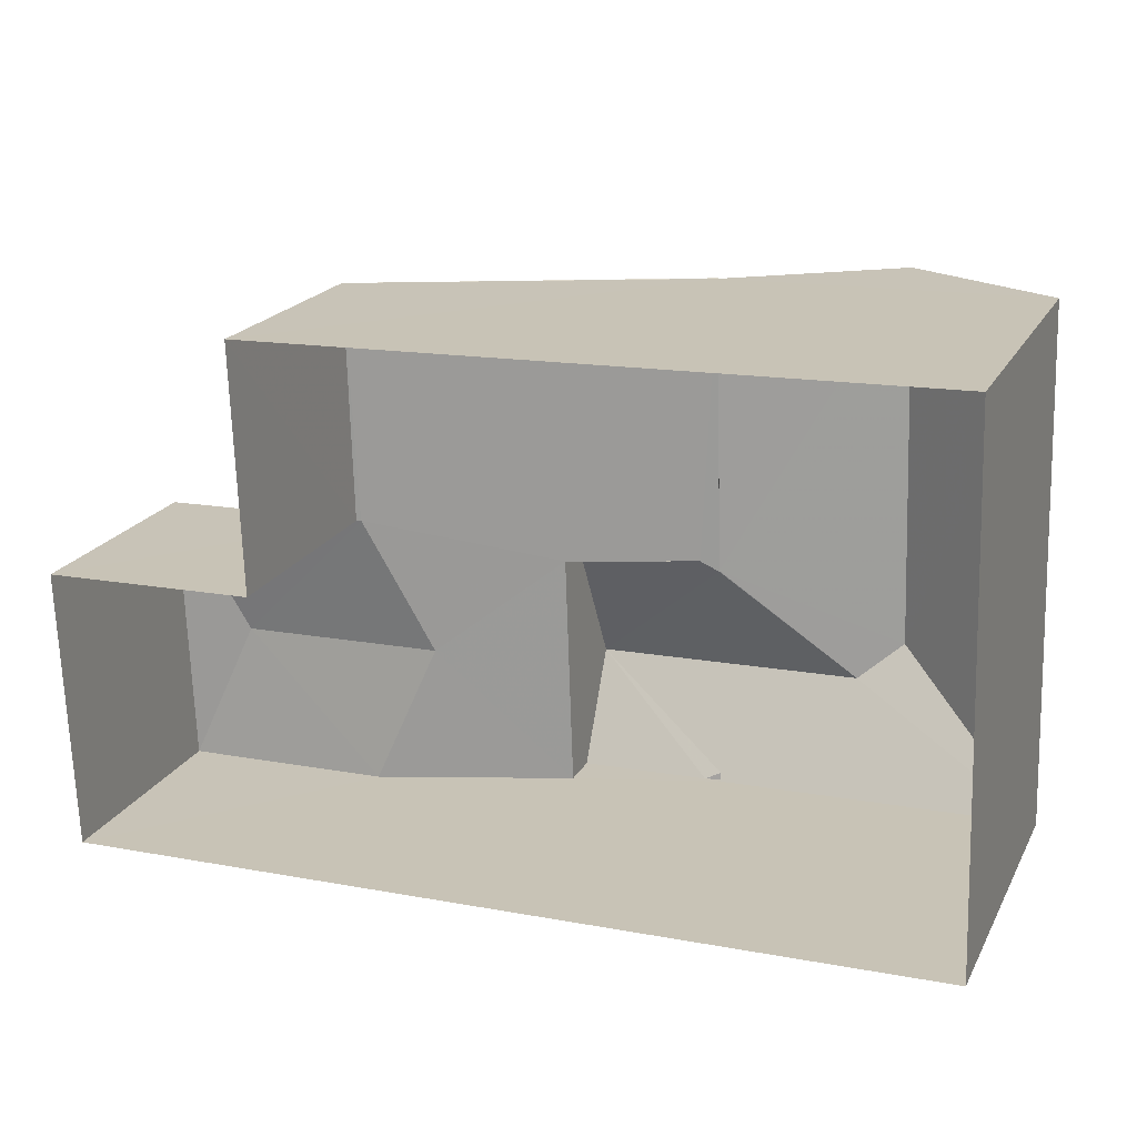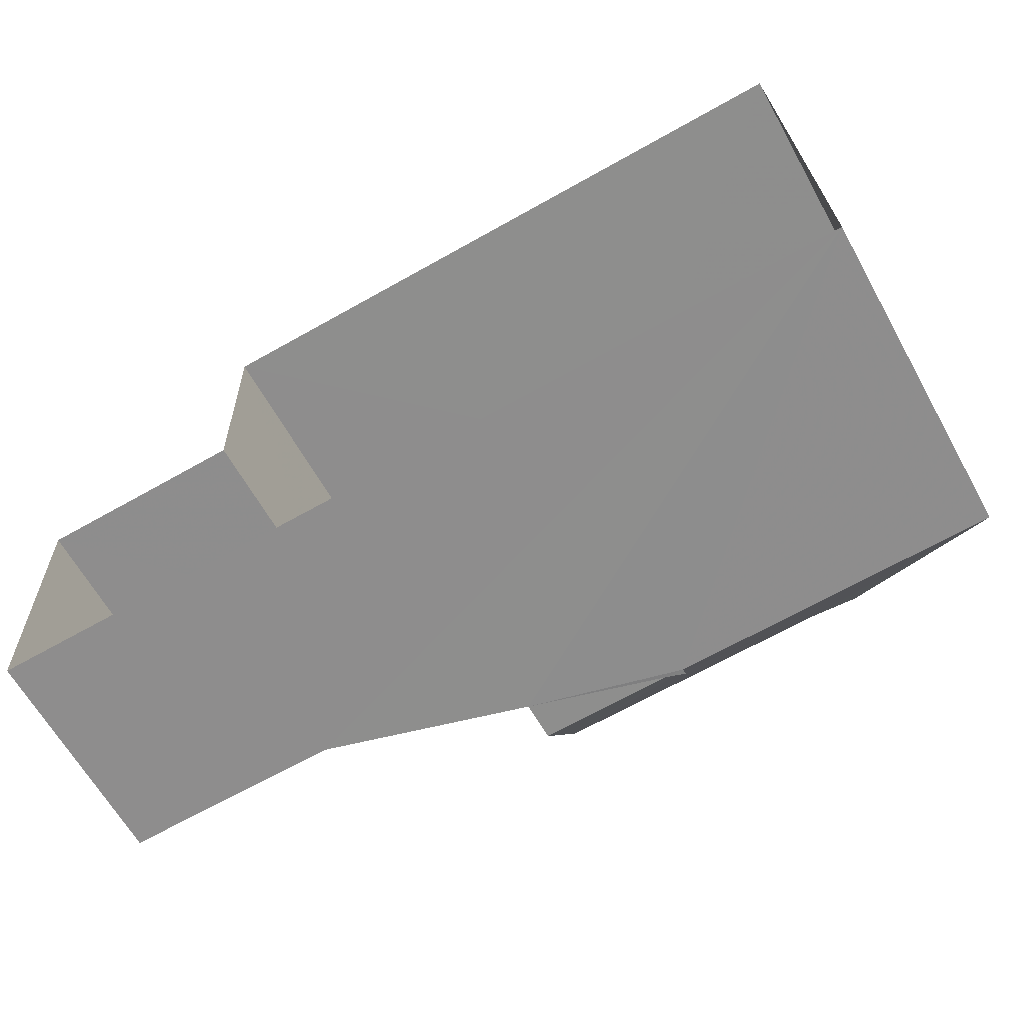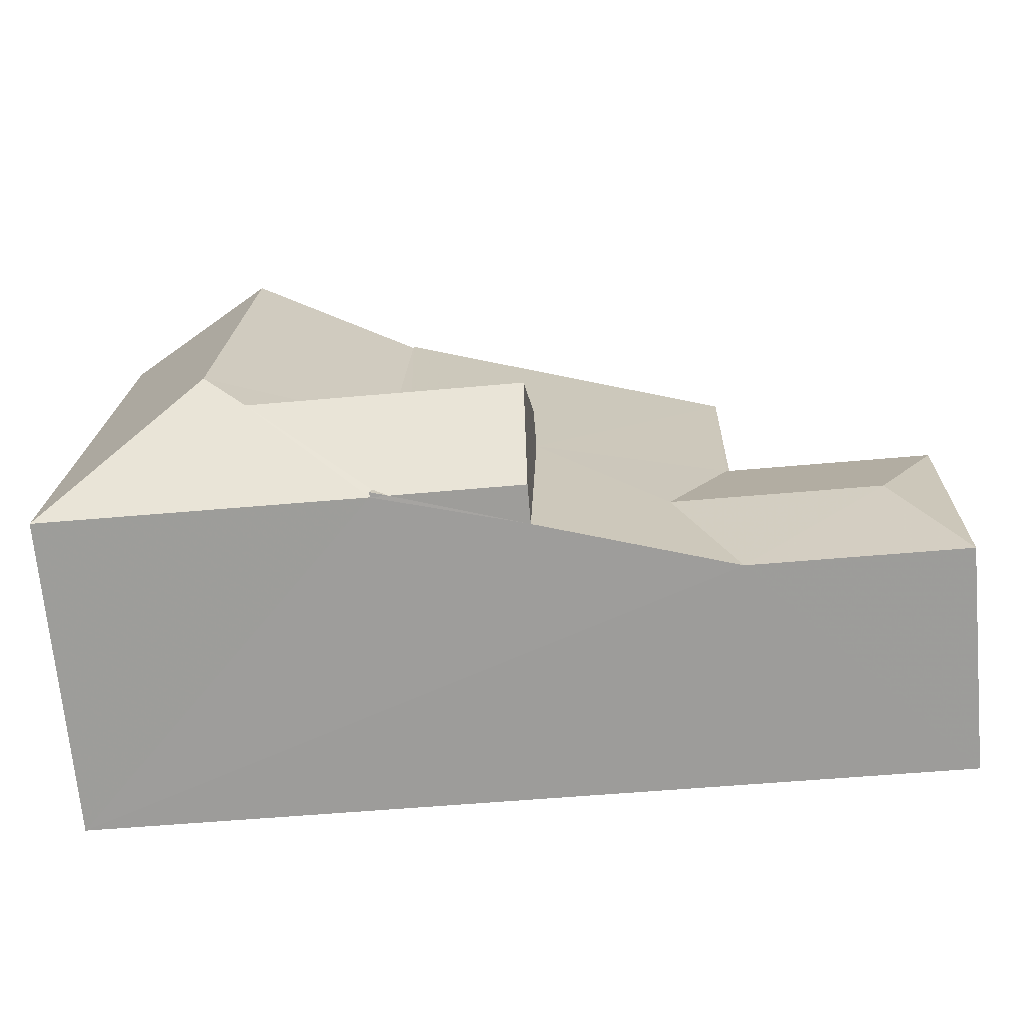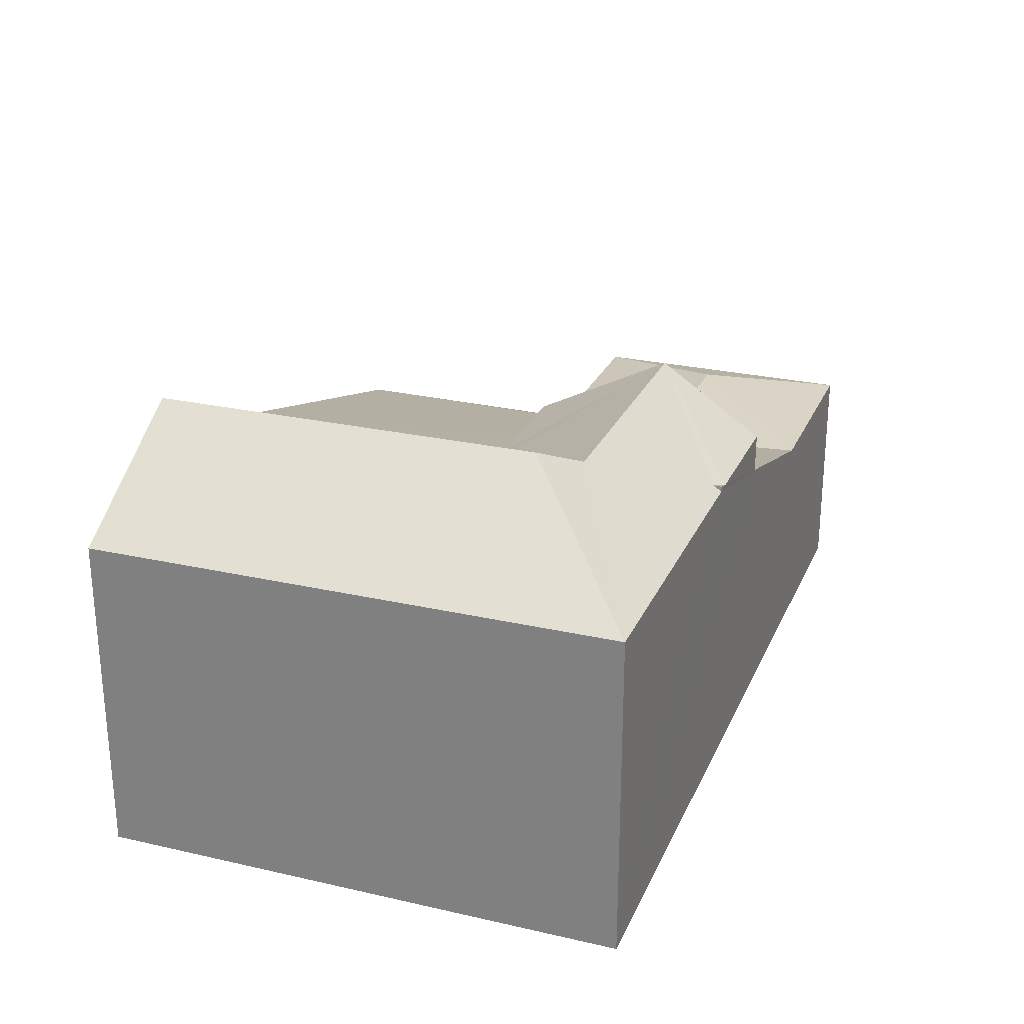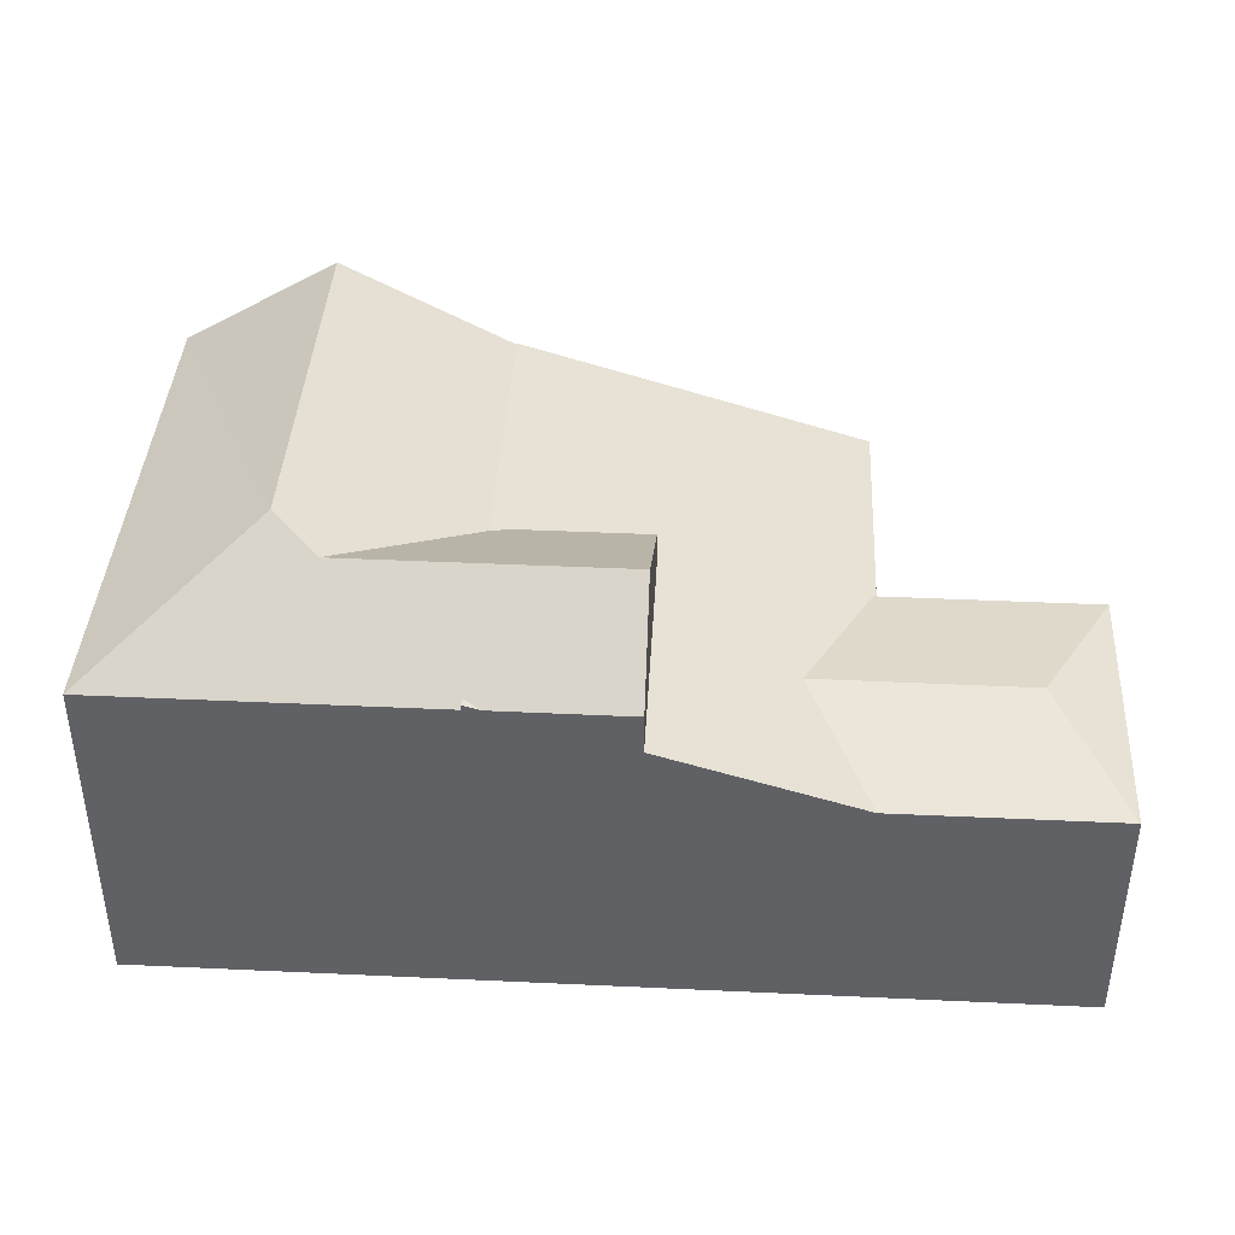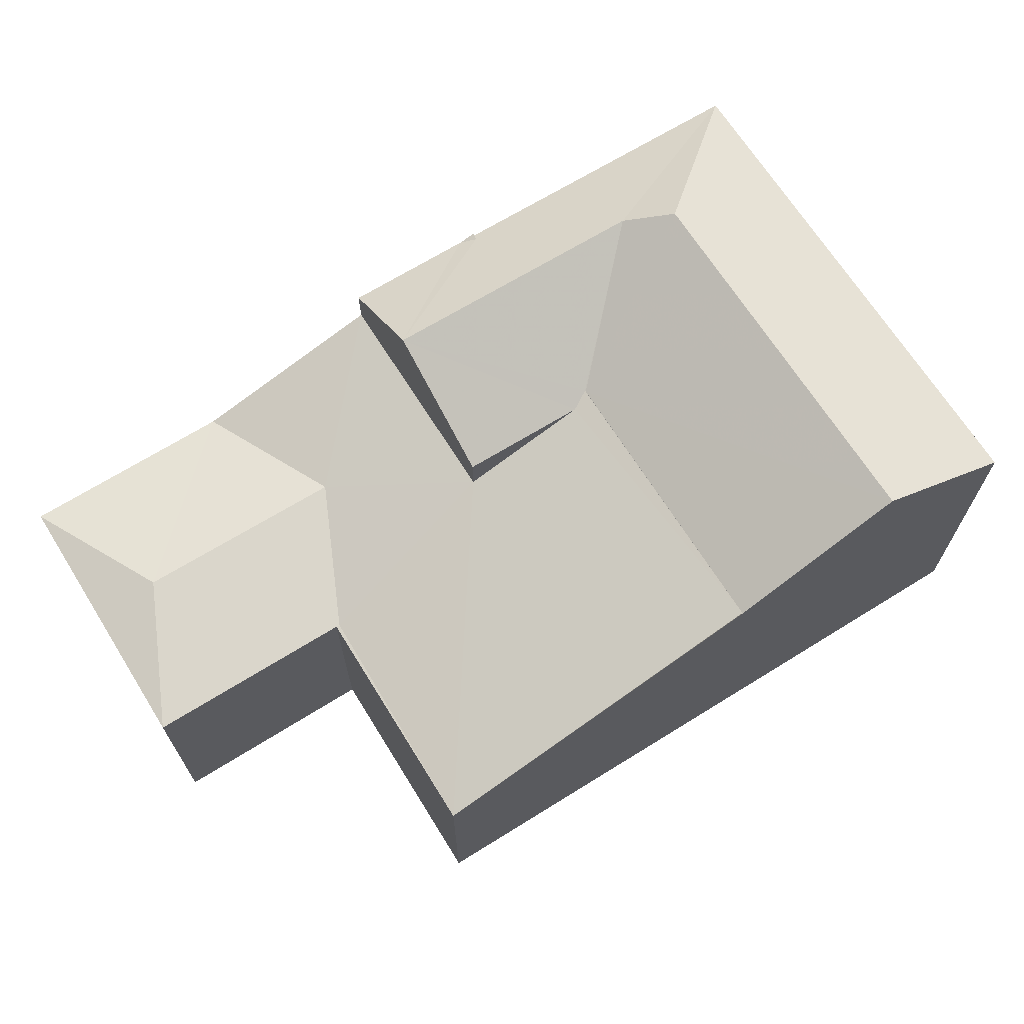
<metadata>
{"format":"obj","ext":"obj","renderer":"f3d","projection":"perspective","resolution":1024,"background":"white","views":[{"elev":20.6,"azim":-158.7,"up":"+Y"},{"elev":-63.6,"azim":-150.7,"up":"+Y"},{"elev":-70.8,"azim":5.4,"up":"+Y"},{"elev":25.6,"azim":-71.8,"up":"+Z"},{"elev":39.9,"azim":1.4,"up":"+Z"},{"elev":67.7,"azim":146.2,"up":"+Z"}]}
</metadata>
<code>
v -3.723e+05 -1.044e+05 28.54
v -3.723e+05 -1.044e+05 28.54
v -3.723e+05 -1.044e+05 28.54
v -3.723e+05 -1.044e+05 28.54
v -3.723e+05 -1.044e+05 28.54
v -3.723e+05 -1.044e+05 28.54
v -3.723e+05 -1.044e+05 34.16
v -3.723e+05 -1.044e+05 33.01
v -3.723e+05 -1.044e+05 35.03
v -3.723e+05 -1.044e+05 35.02
v -3.723e+05 -1.044e+05 34.91
v -3.723e+05 -1.044e+05 33.01
v -3.723e+05 -1.044e+05 33
v -3.723e+05 -1.044e+05 34.14
v -3.723e+05 -1.044e+05 33.01
v -3.723e+05 -1.044e+05 33.39
v -3.723e+05 -1.044e+05 33.39
v -3.723e+05 -1.044e+05 33.01
v -3.723e+05 -1.044e+05 36.27
v -3.723e+05 -1.044e+05 34.91
v -3.723e+05 -1.044e+05 34.91
v -3.723e+05 -1.044e+05 34.91
v -3.723e+05 -1.044e+05 36.27
v -3.723e+05 -1.044e+05 34.91
v -3.723e+05 -1.044e+05 35.01
v -3.723e+05 -1.044e+05 36.7
v -3.723e+05 -1.044e+05 34.91
v -3.723e+05 -1.044e+05 36.7
v -3.723e+05 -1.044e+05 35.01
v -3.723e+05 -1.044e+05 35.01
v -3.723e+05 -1.044e+05 34.91
v -3.723e+05 -1.044e+05 33.01
v -3.723e+05 -1.044e+05 35.01
f 1 2 3
f 2 4 3
f 3 5 6
f 3 4 5
f 7 8 9
f 9 10 11
f 12 13 8
f 14 15 16
f 7 14 16
f 7 9 11
f 7 16 12
f 7 12 8
f 17 18 12
f 16 17 12
f 19 20 21
f 22 23 24
f 25 23 22
f 19 25 20
f 24 23 26
f 19 23 25
f 26 27 24
f 26 28 27
f 20 25 29
f 11 10 19
f 30 23 10
f 11 19 31
f 10 23 19
f 15 17 16
f 15 32 17
f 17 32 18
f 23 30 26
f 26 30 28
f 30 33 28
f 24 5 4
f 24 27 5
f 32 15 2
f 14 21 20
f 15 14 4
f 2 15 4
f 20 29 22
f 4 22 24
f 14 20 22
f 4 14 22
f 21 14 19
f 14 7 19
f 7 31 19
f 1 13 18
f 18 13 12
f 3 13 1
f 13 3 6
f 8 13 6
f 25 22 29
f 27 28 33
f 27 33 5
f 5 33 6
f 9 8 33
f 33 8 6
f 30 9 33
f 30 10 9
f 32 2 1
f 18 32 1
f 7 11 31

</code>
